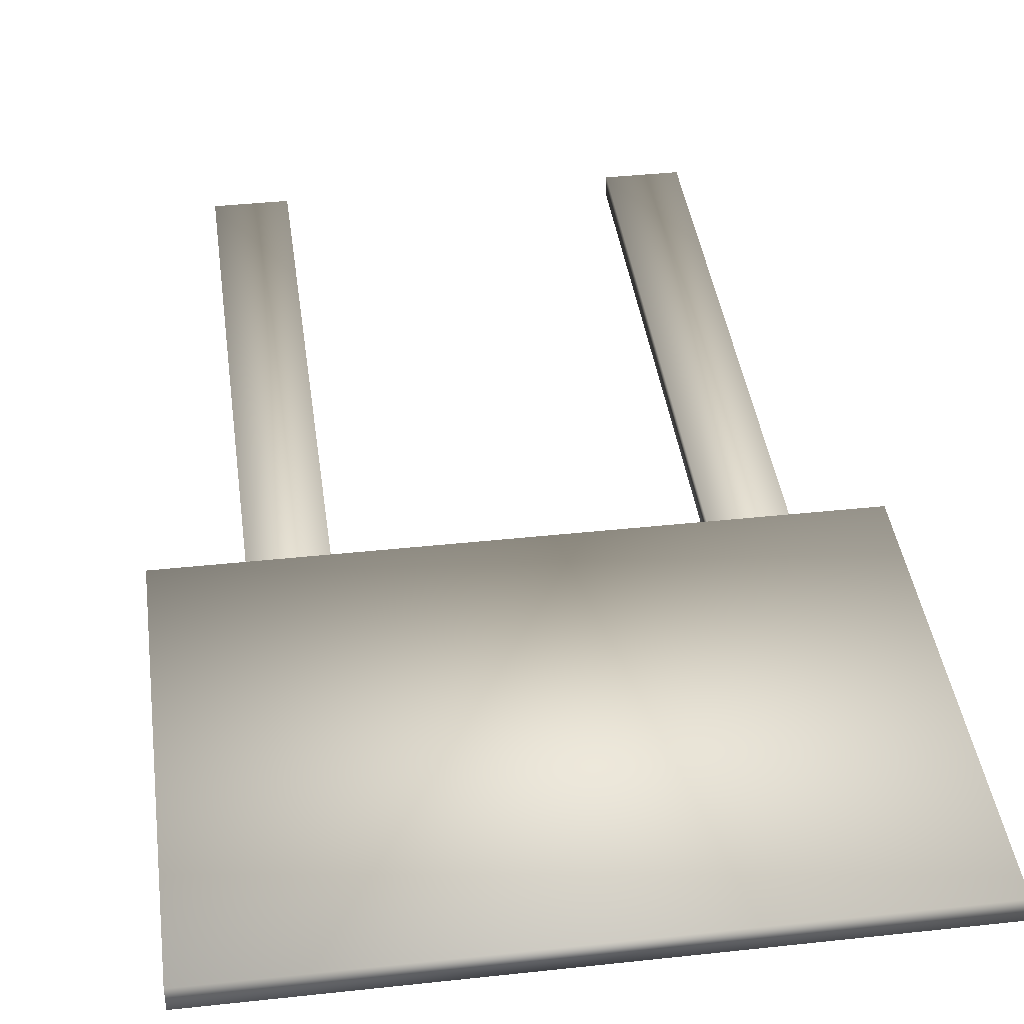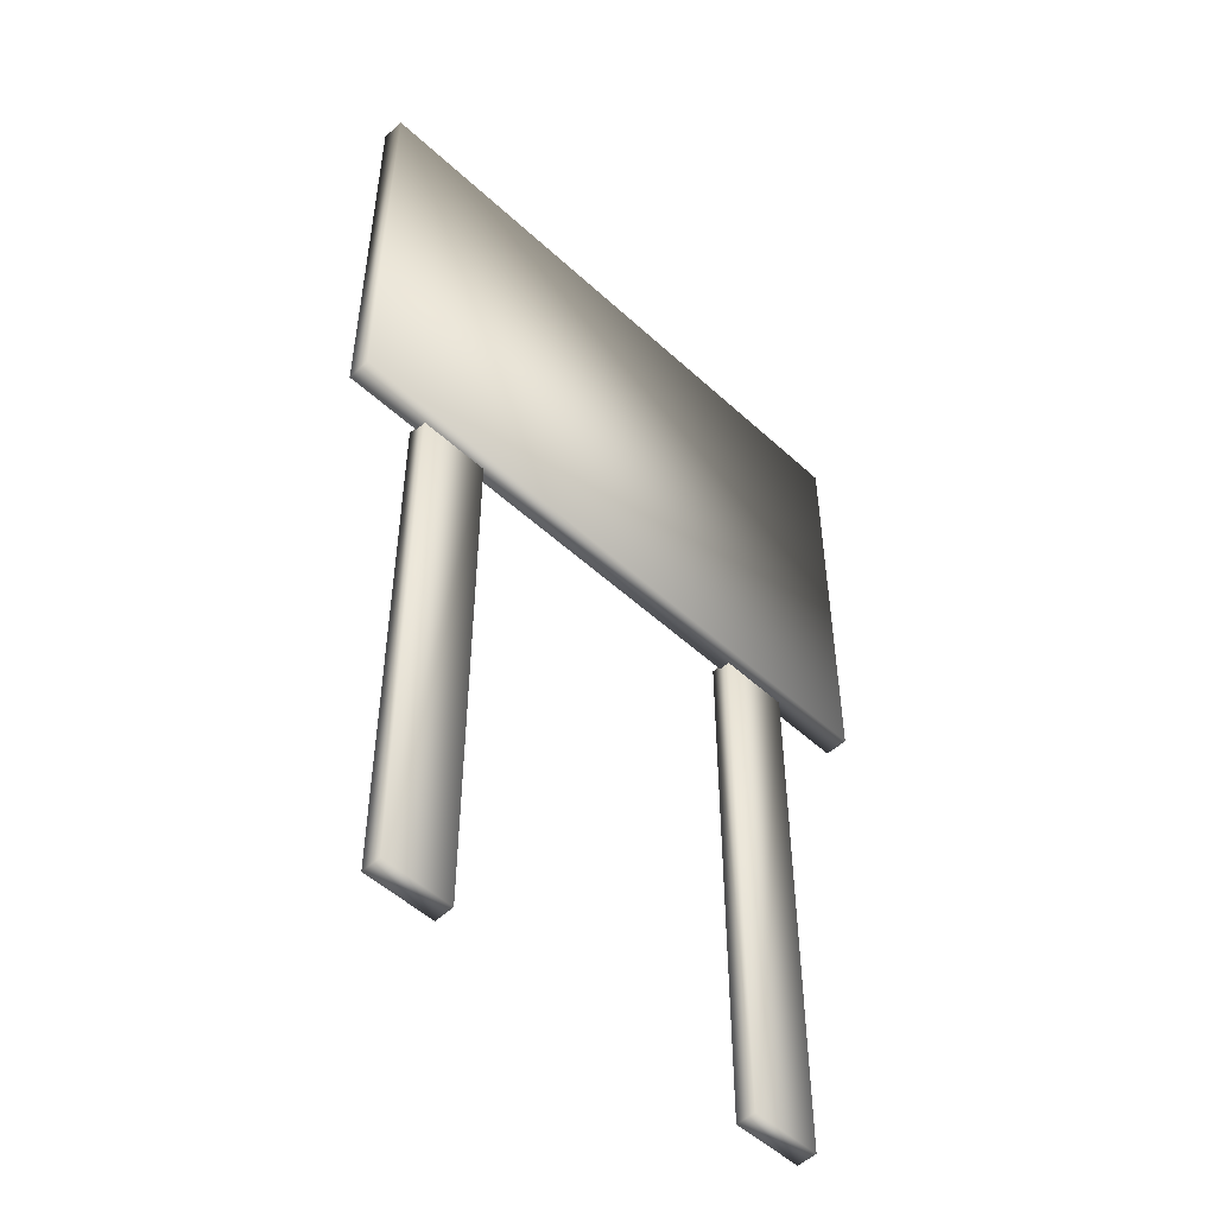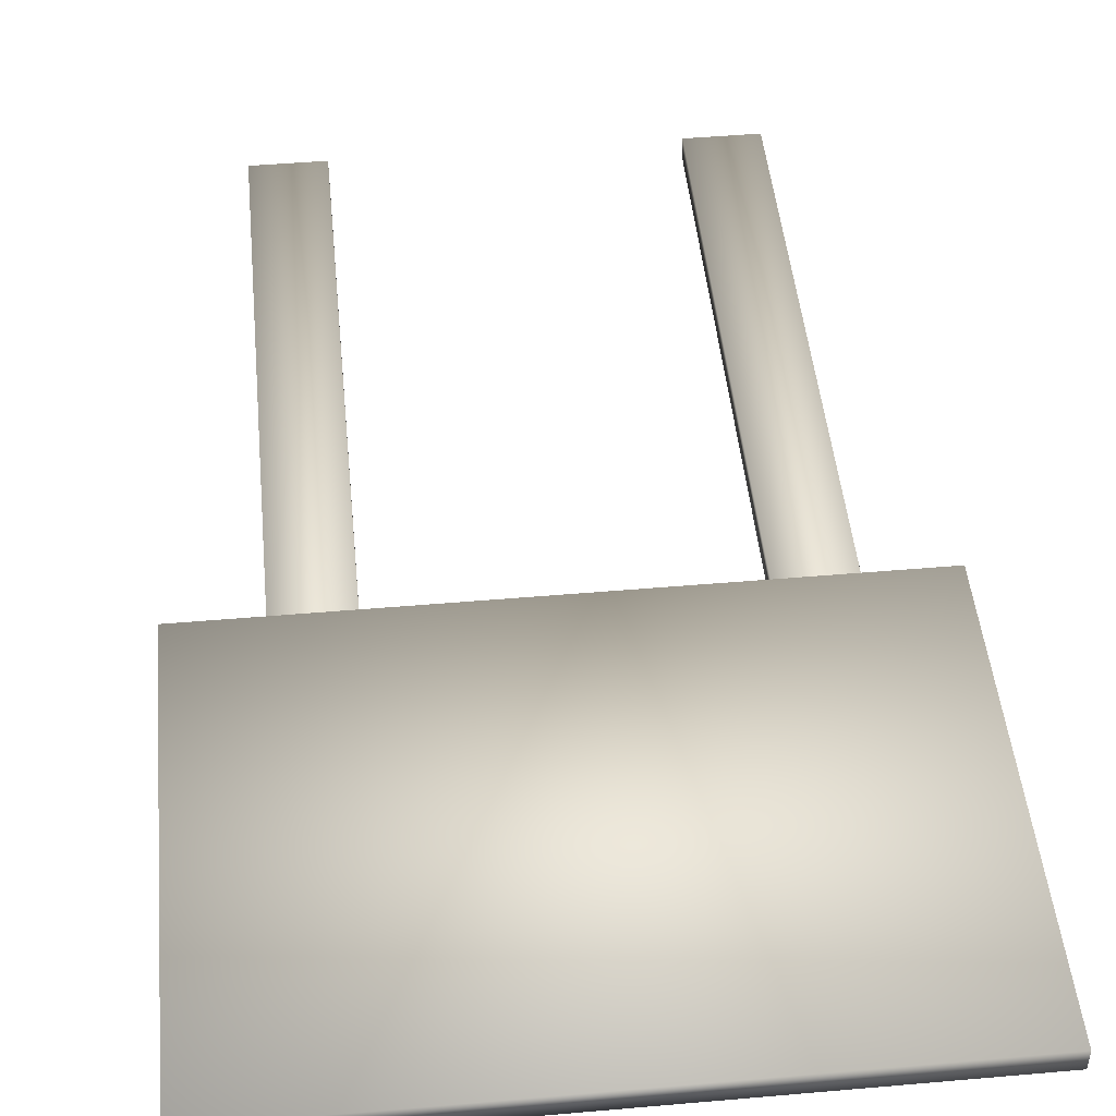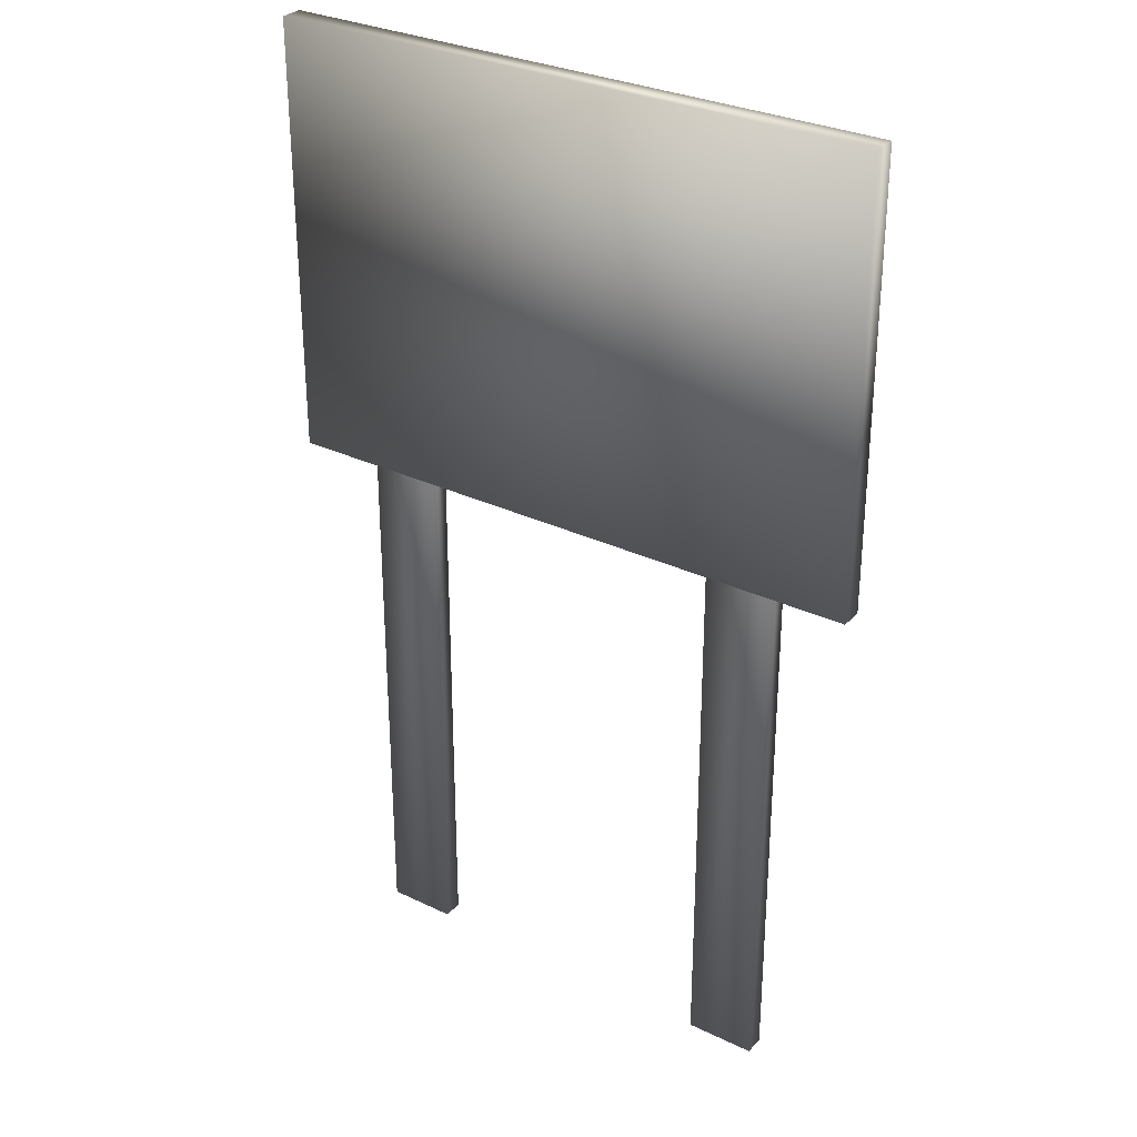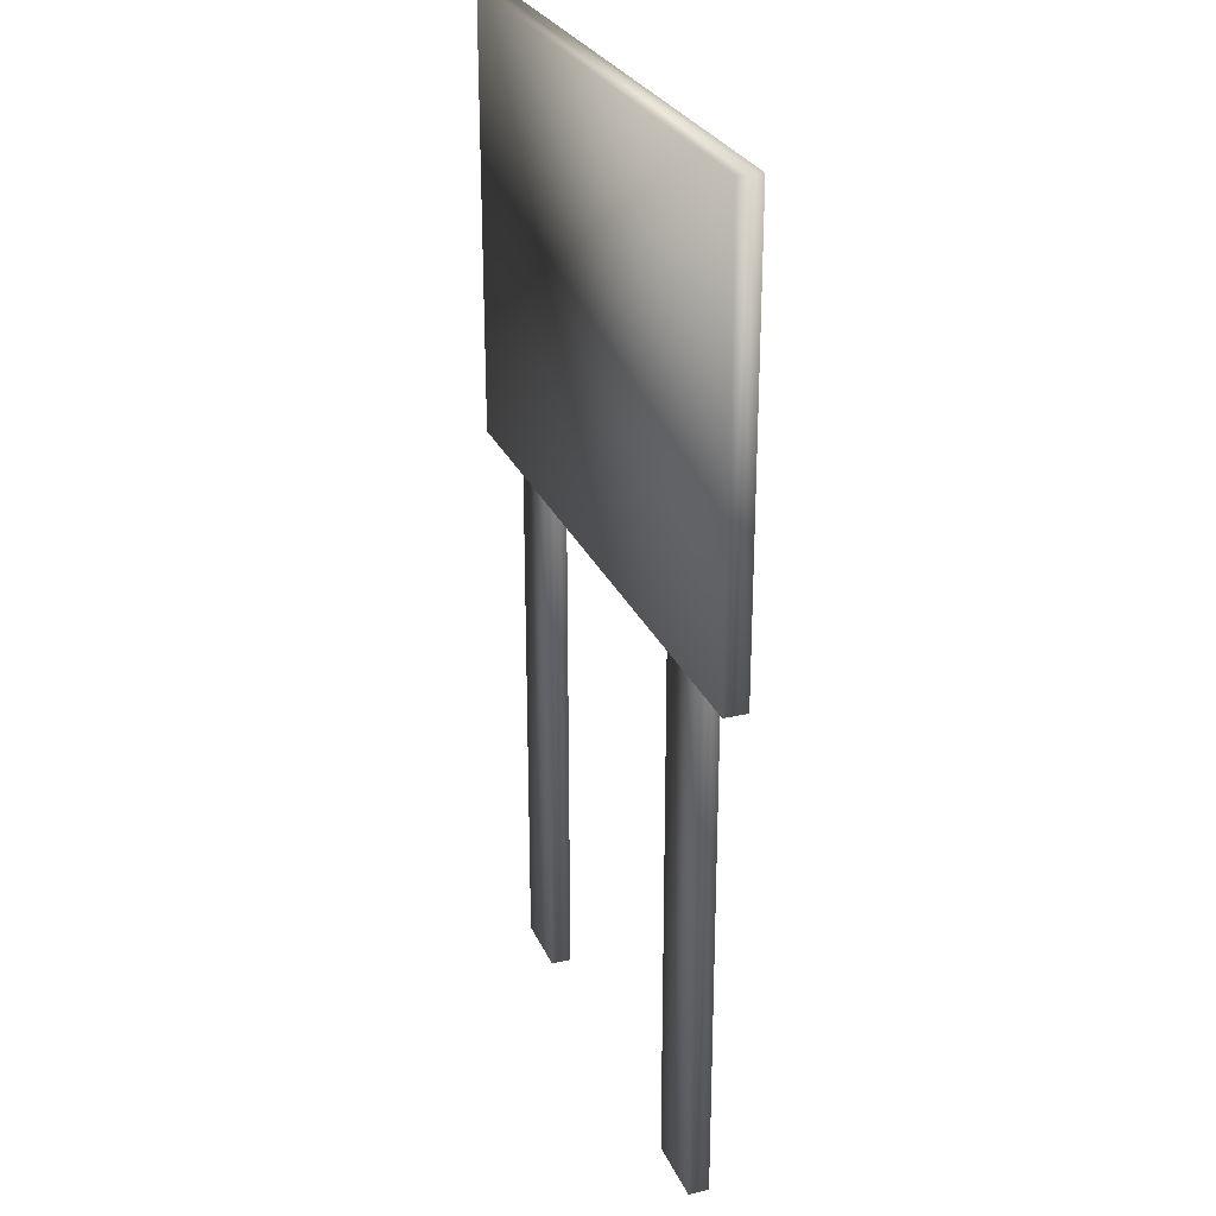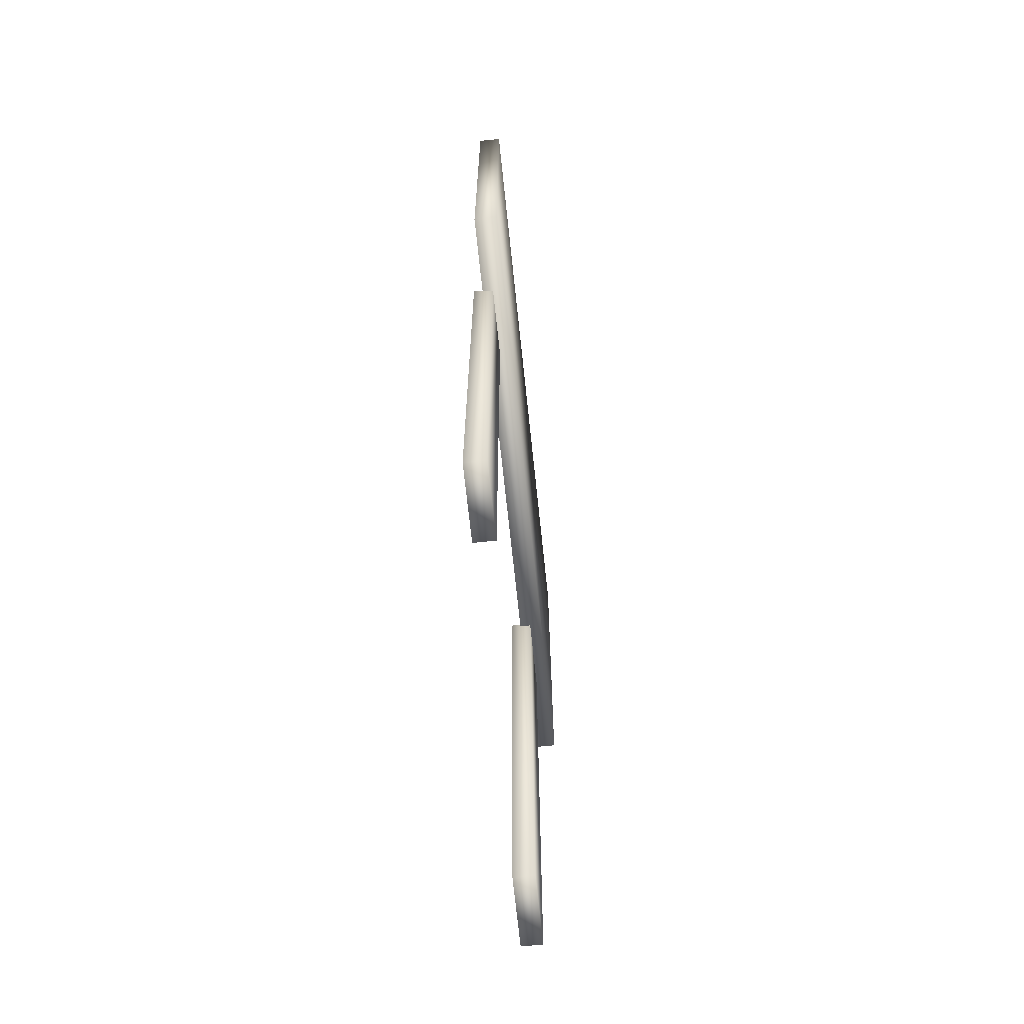
<metadata>
{"format":"obj","ext":"obj","renderer":"f3d","projection":"perspective","resolution":1024,"background":"white","views":[{"elev":40.3,"azim":172.4,"up":"+Z"},{"elev":-51.6,"azim":-44.9,"up":"+Y"},{"elev":47.5,"azim":174.4,"up":"+Z"},{"elev":30.1,"azim":34.9,"up":"+Y"},{"elev":26.9,"azim":70.1,"up":"+Y"},{"elev":-69.4,"azim":-84.0,"up":"+Y"}]}
</metadata>
<code>
g fcbg_cityforest_002_sign_03
v -1.451 0.2476 -0.03247
v 1.451 0.2476 -0.03247
v 1.451 2.313 -0.03247
v -1.451 2.313 -0.03247
v -1.451 0.2476 0.07588
v 1.451 2.313 0.07587
v 1.451 0.2476 0.07588
v -1.451 2.313 0.07587
v 1.451 2.313 -0.03247
v -1.451 2.313 -0.03247
v -1.451 2.313 -0.03247
v -1.451 0.2476 0.07588
v -1.451 0.2476 -0.03247
v -1.451 0.2476 -0.03247
v 1.451 0.2476 0.07588
v 1.451 0.2476 -0.03247
v 1.451 0.2476 -0.03247
v 1.451 0.2476 0.07588
v 1.451 2.313 0.07587
v 1.451 2.313 -0.03247
v -1.085 -2.313 -0.07588
v -0.7532 -2.313 -0.07588
v -0.7532 0.2679 -0.07588
v -1.085 0.2679 -0.07588
v -1.085 -2.313 0.01905
v -1.085 0.2679 0.01905
v -0.7532 0.2679 0.01905
v -0.7532 -2.313 0.01905
v -1.085 -2.313 -0.07588
v -1.085 -2.313 0.01905
v -0.7532 -2.313 0.01905
v -0.7532 -2.313 -0.07588
v -0.7532 -2.313 -0.07588
v -0.7532 -2.313 0.01905
v -0.7532 0.2679 0.01905
v -0.7532 0.2679 -0.07588
v -1.085 0.2679 -0.07588
v -1.085 0.2679 0.01905
v -1.085 -2.313 0.01905
v -1.085 -2.313 -0.07588
v 0.7371 -2.313 -0.07588
v 1.069 -2.313 -0.07588
v 1.069 0.2679 -0.07588
v 0.7371 0.2679 -0.07588
v 0.7371 -2.313 0.01905
v 0.7371 0.2679 0.01905
v 1.069 0.2679 0.01905
v 1.069 -2.313 0.01905
v 0.7371 -2.313 -0.07588
v 0.7371 -2.313 0.01905
v 1.069 -2.313 0.01905
v 1.069 -2.313 -0.07588
v 1.069 -2.313 -0.07588
v 1.069 -2.313 0.01905
v 1.069 0.2679 0.01905
v 1.069 0.2679 -0.07588
v 0.7371 0.2679 -0.07588
v 0.7371 0.2679 0.01905
v 0.7371 -2.313 0.01905
v 0.7371 -2.313 -0.07588
g fcbg_cityforest_002_sign_03_0
f 3 2 1
f 4 3 1
f 7 6 5
f 6 8 5
f 8 6 9
f 10 8 9
f 12 8 11
f 13 12 11
f 15 12 14
f 16 15 14
f 19 18 17
f 20 19 17
f 23 22 21
f 24 23 21
f 27 26 25
f 28 27 25
f 31 30 29
f 32 31 29
f 35 34 33
f 36 35 33
f 39 38 37
f 40 39 37
f 43 42 41
f 44 43 41
f 47 46 45
f 48 47 45
f 51 50 49
f 52 51 49
f 55 54 53
f 56 55 53
f 59 58 57
f 60 59 57

</code>
